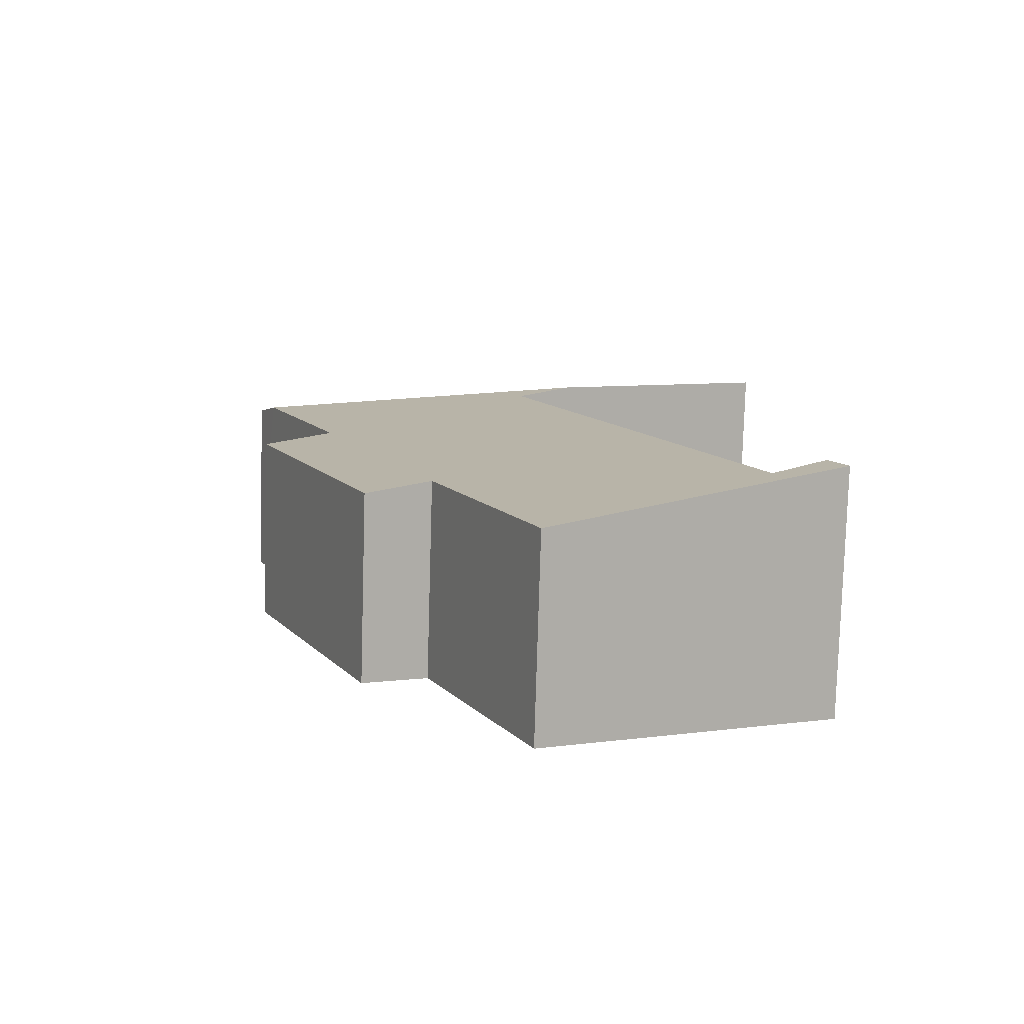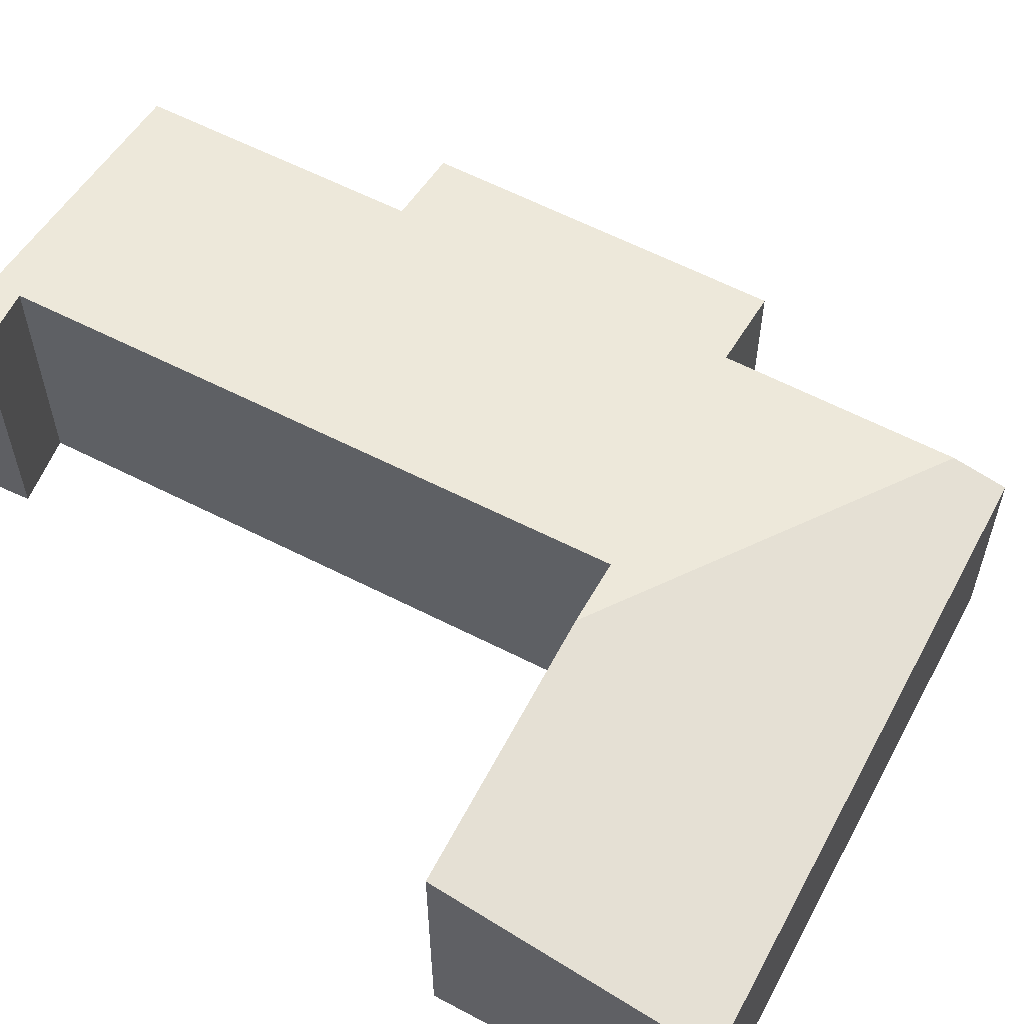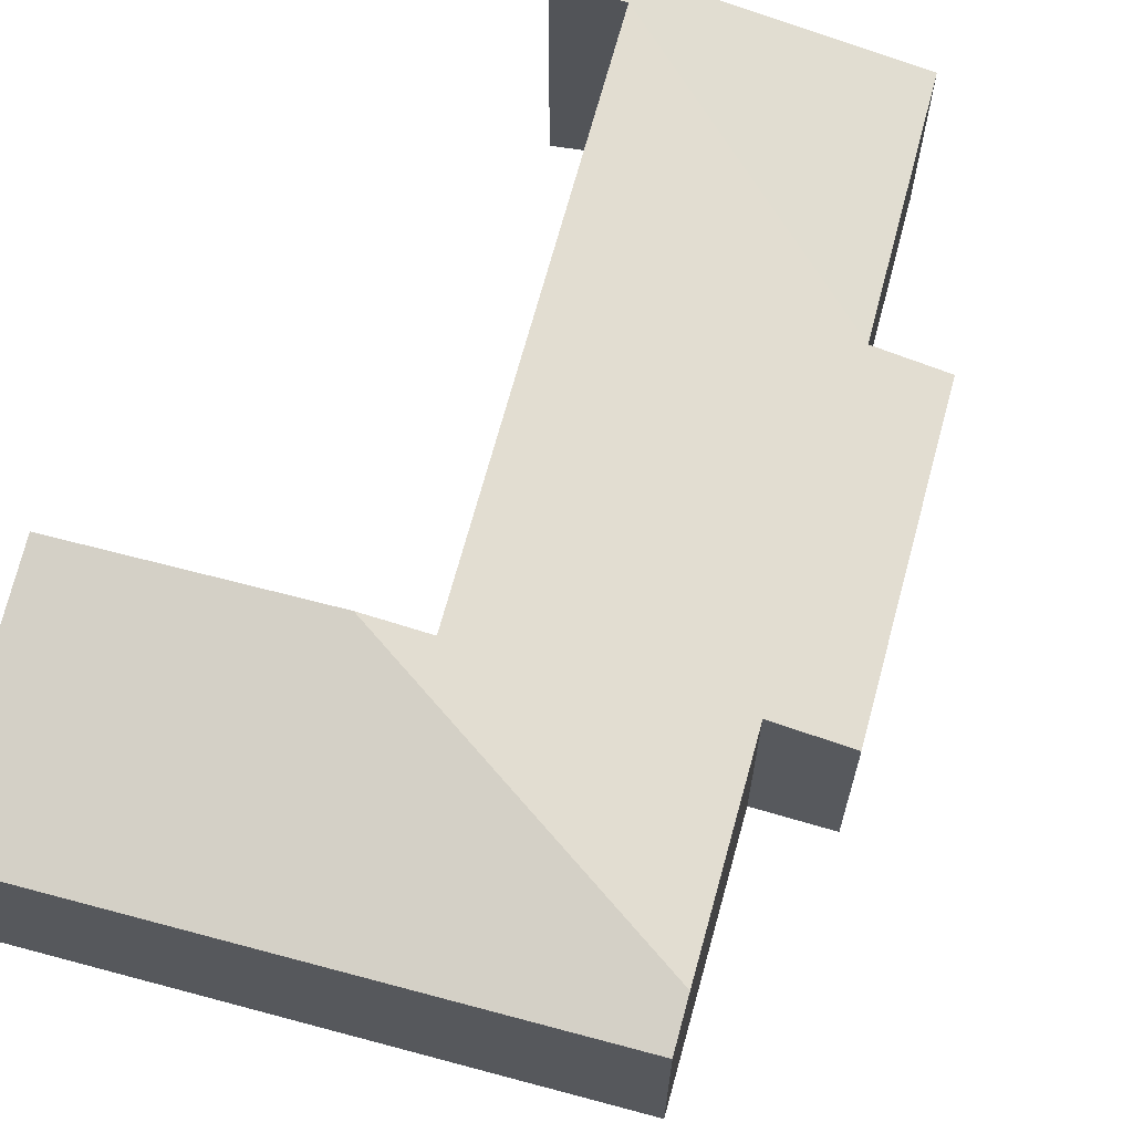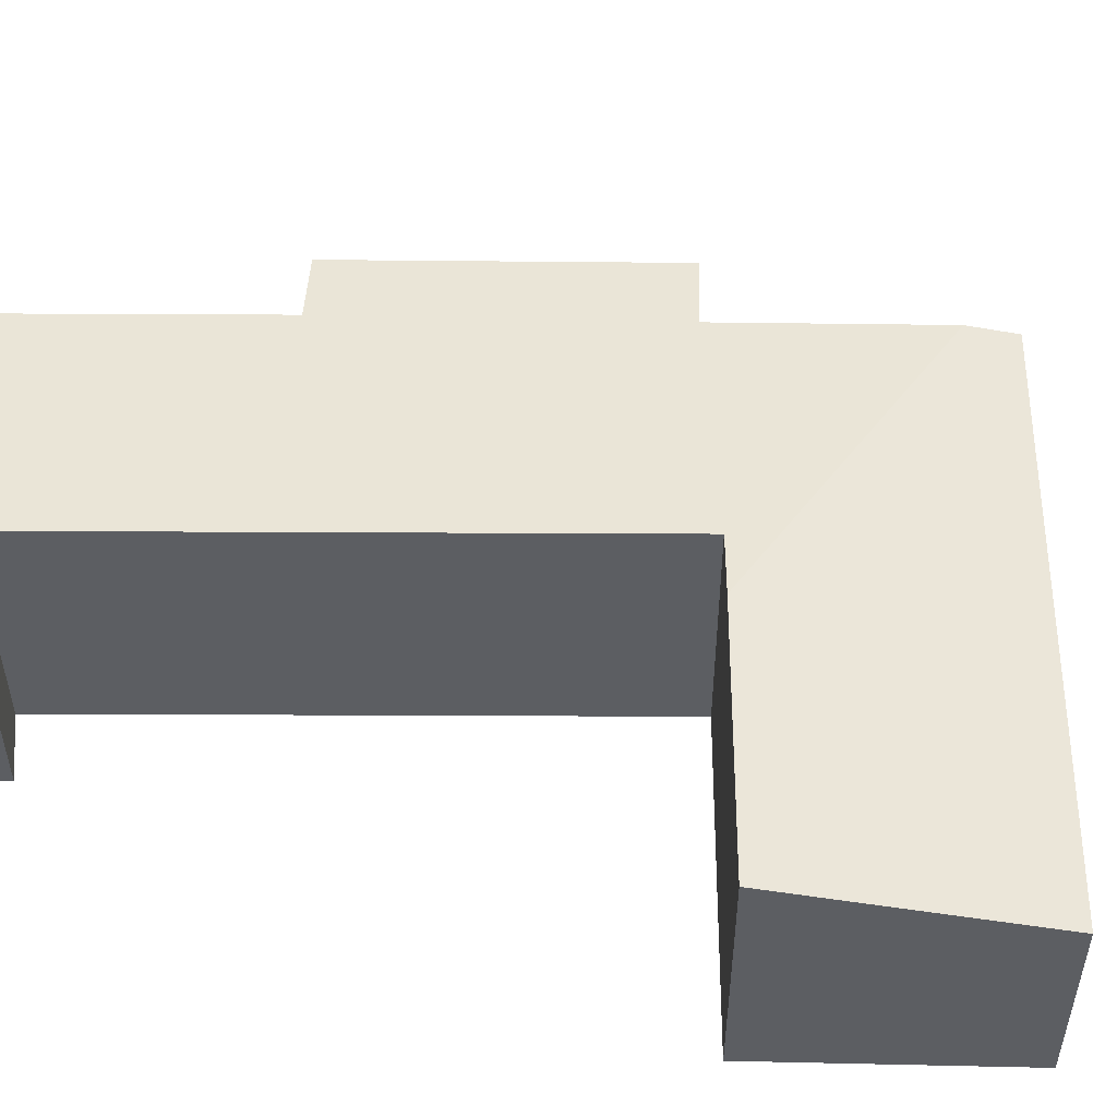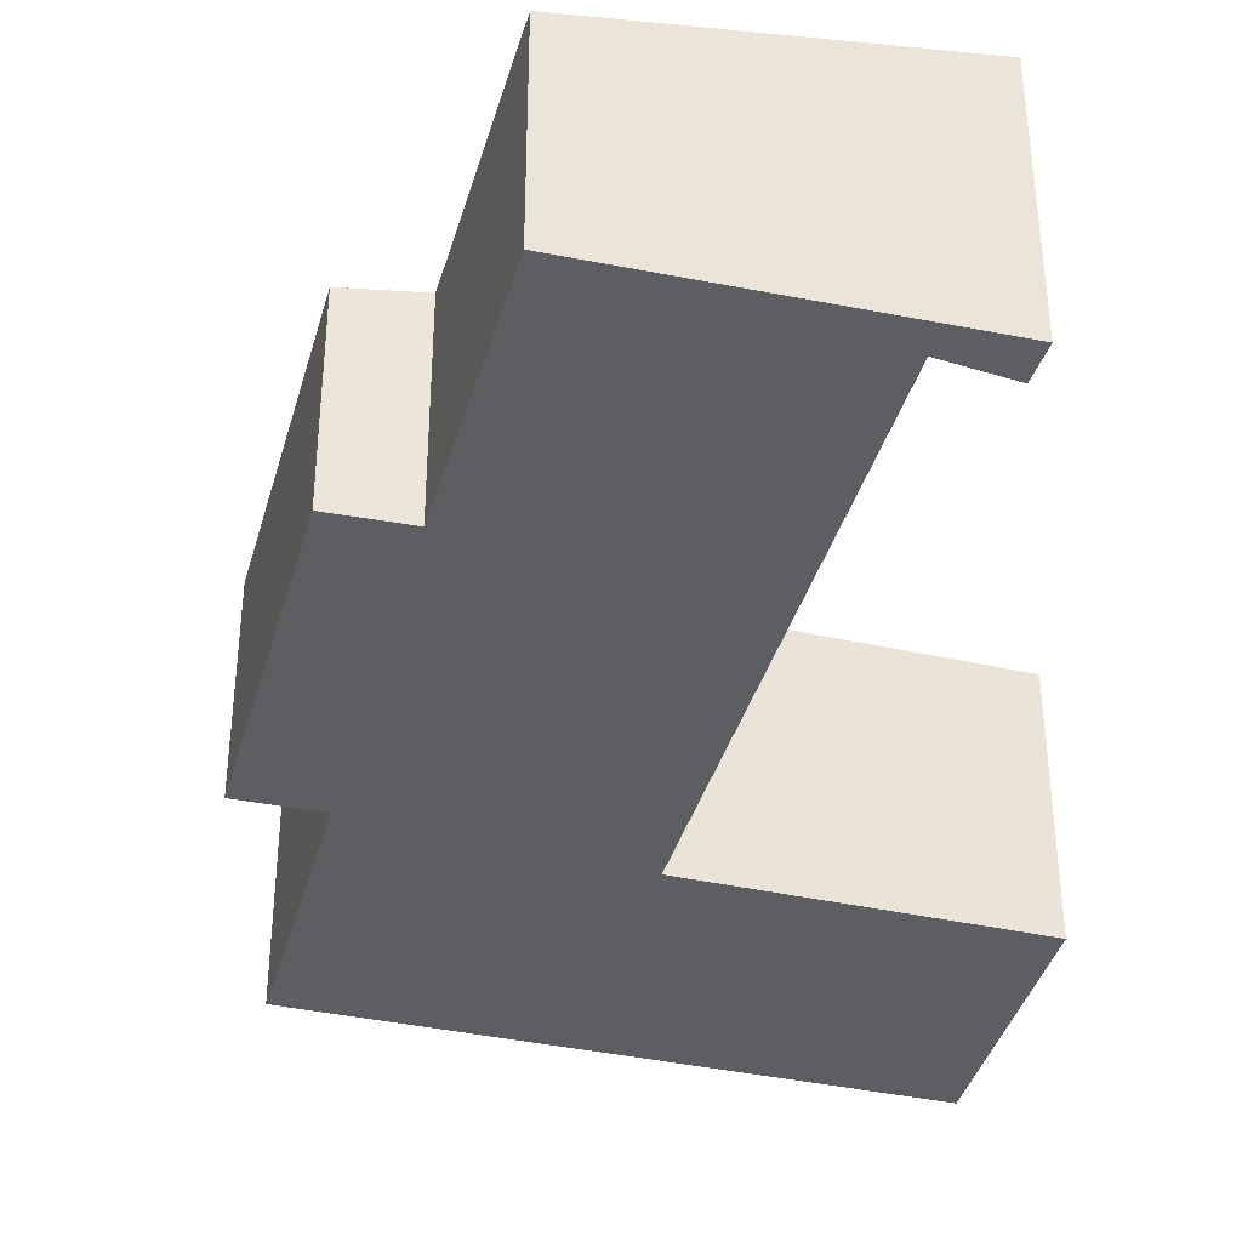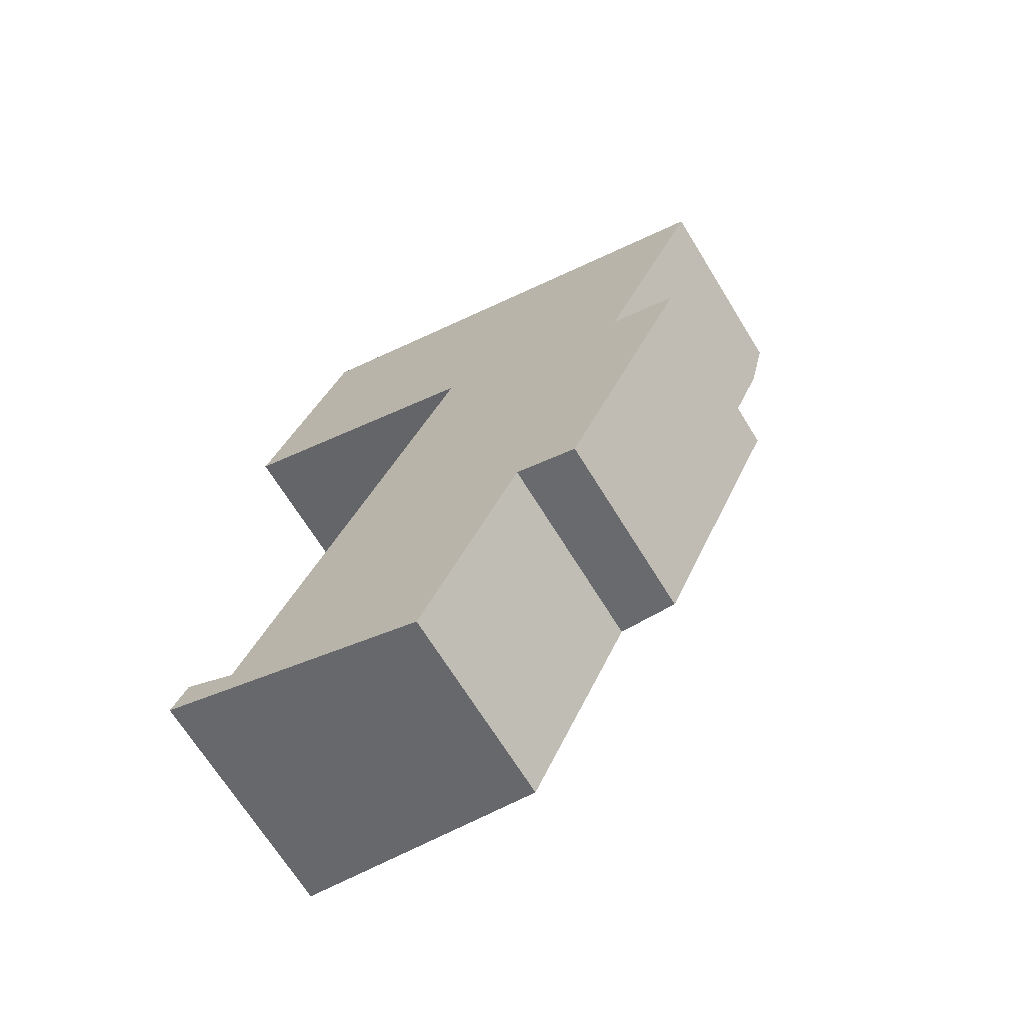
<metadata>
{"format":"obj","ext":"obj","renderer":"f3d","projection":"perspective","resolution":1024,"background":"white","views":[{"elev":-79.3,"azim":178.3,"up":"+Z"},{"elev":59.9,"azim":-37.6,"up":"+Y"},{"elev":67.2,"azim":39.6,"up":"+Y"},{"elev":52.2,"azim":-65.0,"up":"+Y"},{"elev":-38.6,"azim":-170.9,"up":"+Y"},{"elev":-68.2,"azim":31.6,"up":"+Z"}]}
</metadata>
<code>
v  4.006 3.934 8.558
v  10.06 3.092 10.13
v  9.743 3.256 9.436
v  5.489 3.092 12.22
v  3.859 3.933 8.626
v  0.417 3.929 10.22
v  1.992 3.092 13.82
v  0.266 3.946 0.528
v  1.163 3.802 0.002
v  0 3.95 2.419e-16
v  4.652 3.245 -1.982
v  6.337 3.241 1.677
v  4.869 3.795 8.047
v  8.364 3.254 6.358
v  9.471 3.086 5.886
v  8.399 3.254 6.435
v  4.911 3.795 8.139
v  7.378 3.085 1.259
v  1.992 -8.461e-16 13.82
v  5.489 -7.483e-16 12.22
v  10.06 -6.206e-16 10.13
v  8.364 -3.893e-16 6.358
v  9.471 -3.604e-16 5.886
v  0.266 -3.233e-17 0.528
v  1.163 -1.225e-19 0.002
v  9.743 -5.778e-16 9.436
v  8.399 -3.94e-16 6.435
v  7.378 -7.709e-17 1.259
v  4.652 1.214e-16 -1.982
v  6.337 -1.027e-16 1.677
v  0 0 0
v  4.911 -4.984e-16 8.139
v  4.006 -5.24e-16 8.558
v  0.417 -6.258e-16 10.22
v  3.859 -5.282e-16 8.626
v  4.869 -4.927e-16 8.047
g defaultobject
f 1 2 3
f 2 1 4
f 4 1 5
f 4 5 6
f 4 6 7
f 8 9 10
f 11 9 12
f 9 11 10
f 12 9 13
f 12 13 14
f 12 14 15
f 14 13 16
f 16 13 3
f 3 13 17
f 3 17 1
f 15 18 12
f 19 4 7
f 4 19 20
f 4 20 2
f 2 20 21
f 22 15 14
f 15 22 23
f 24 9 8
f 9 24 25
f 21 3 2
f 3 21 16
f 16 21 26
f 16 26 27
f 16 27 14
f 14 27 22
f 23 18 15
f 18 23 28
f 12 29 11
f 29 12 30
f 18 30 12
f 30 18 28
f 11 31 10
f 31 11 29
f 32 1 17
f 1 32 5
f 5 32 6
f 6 32 33
f 6 33 34
f 34 33 35
f 31 8 10
f 8 31 24
f 25 13 9
f 13 25 36
f 13 36 17
f 17 36 32
f 34 7 6
f 7 34 19
f 23 22 28
f 30 25 29
f 25 30 36
f 36 30 28
f 36 28 22
f 36 22 27
f 36 27 26
f 36 26 32
f 32 26 33
f 33 26 35
f 35 26 34
f 34 26 19
f 19 26 21
f 19 21 20
f 31 25 24
f 25 31 29

</code>
